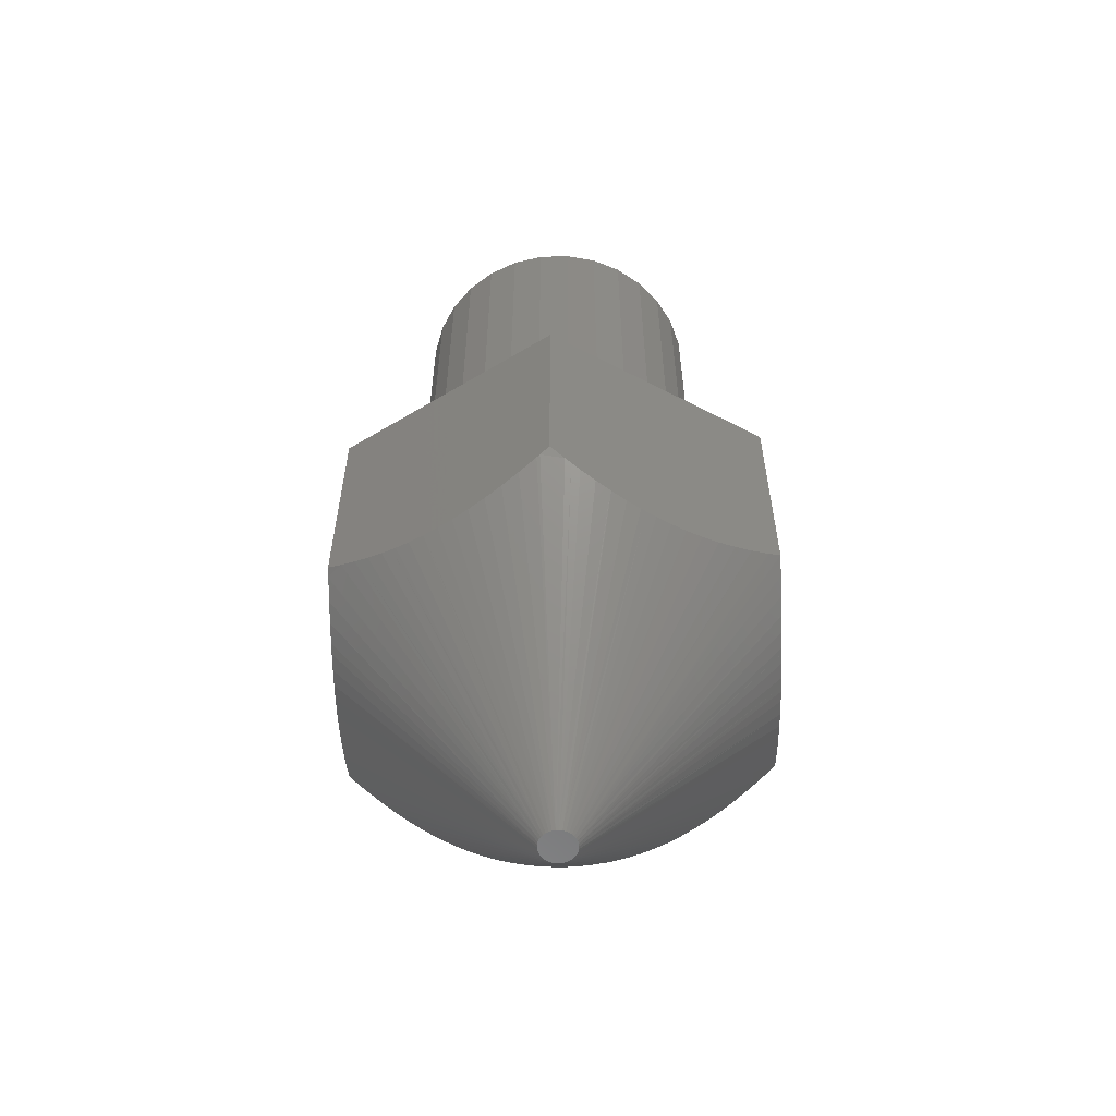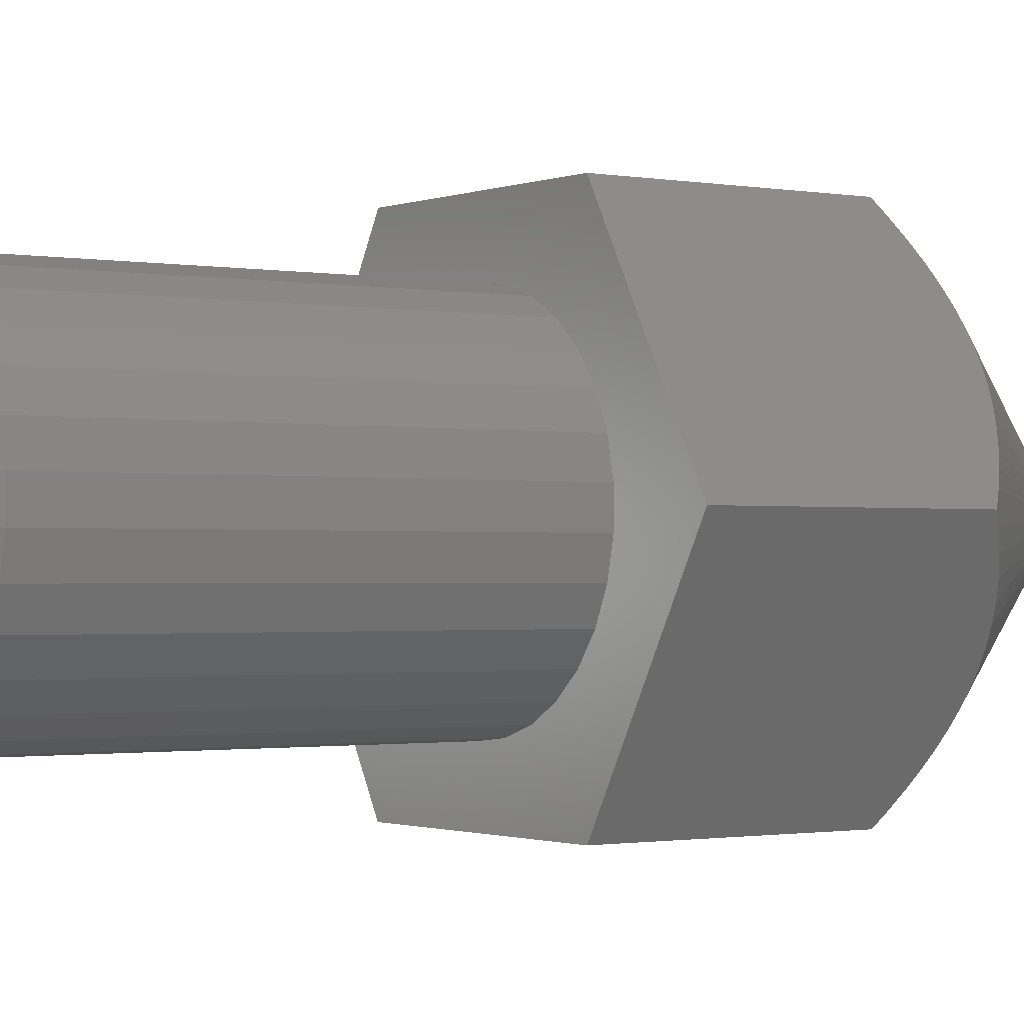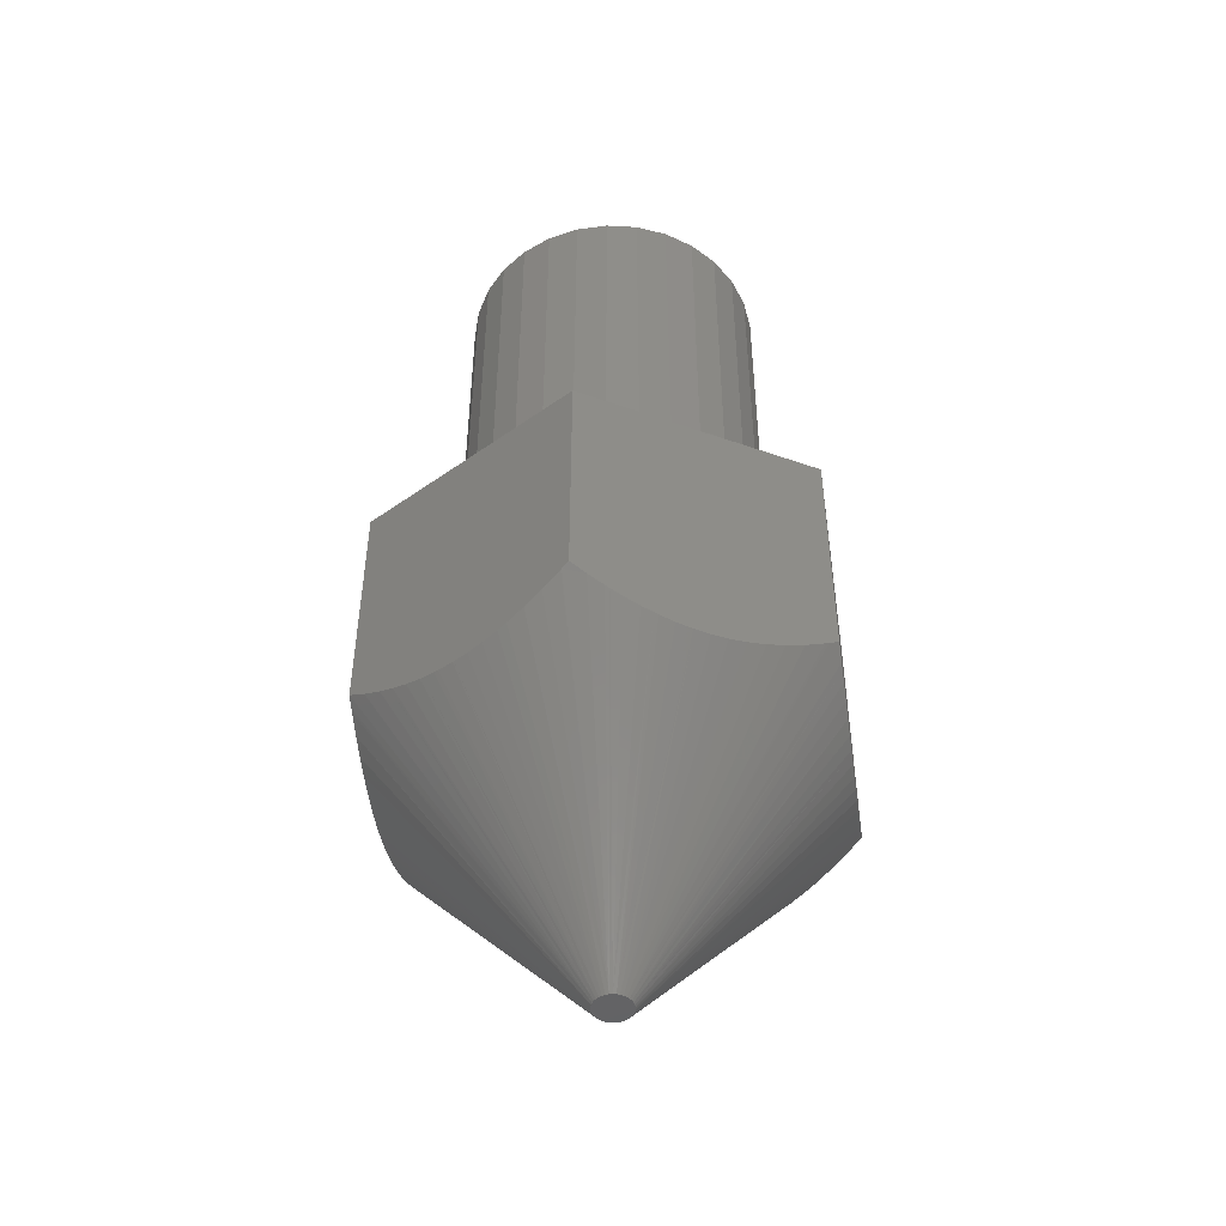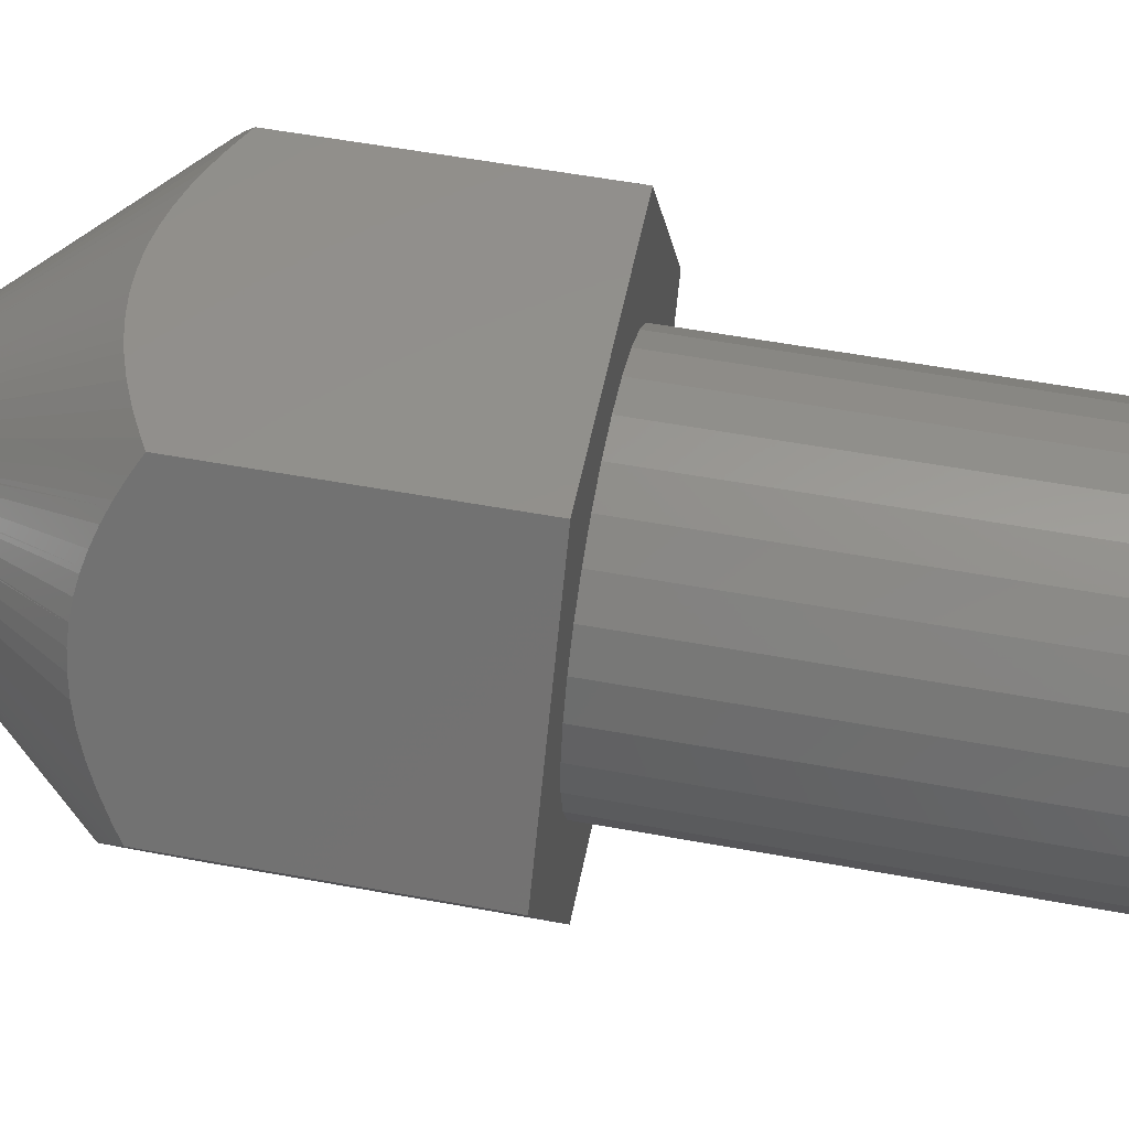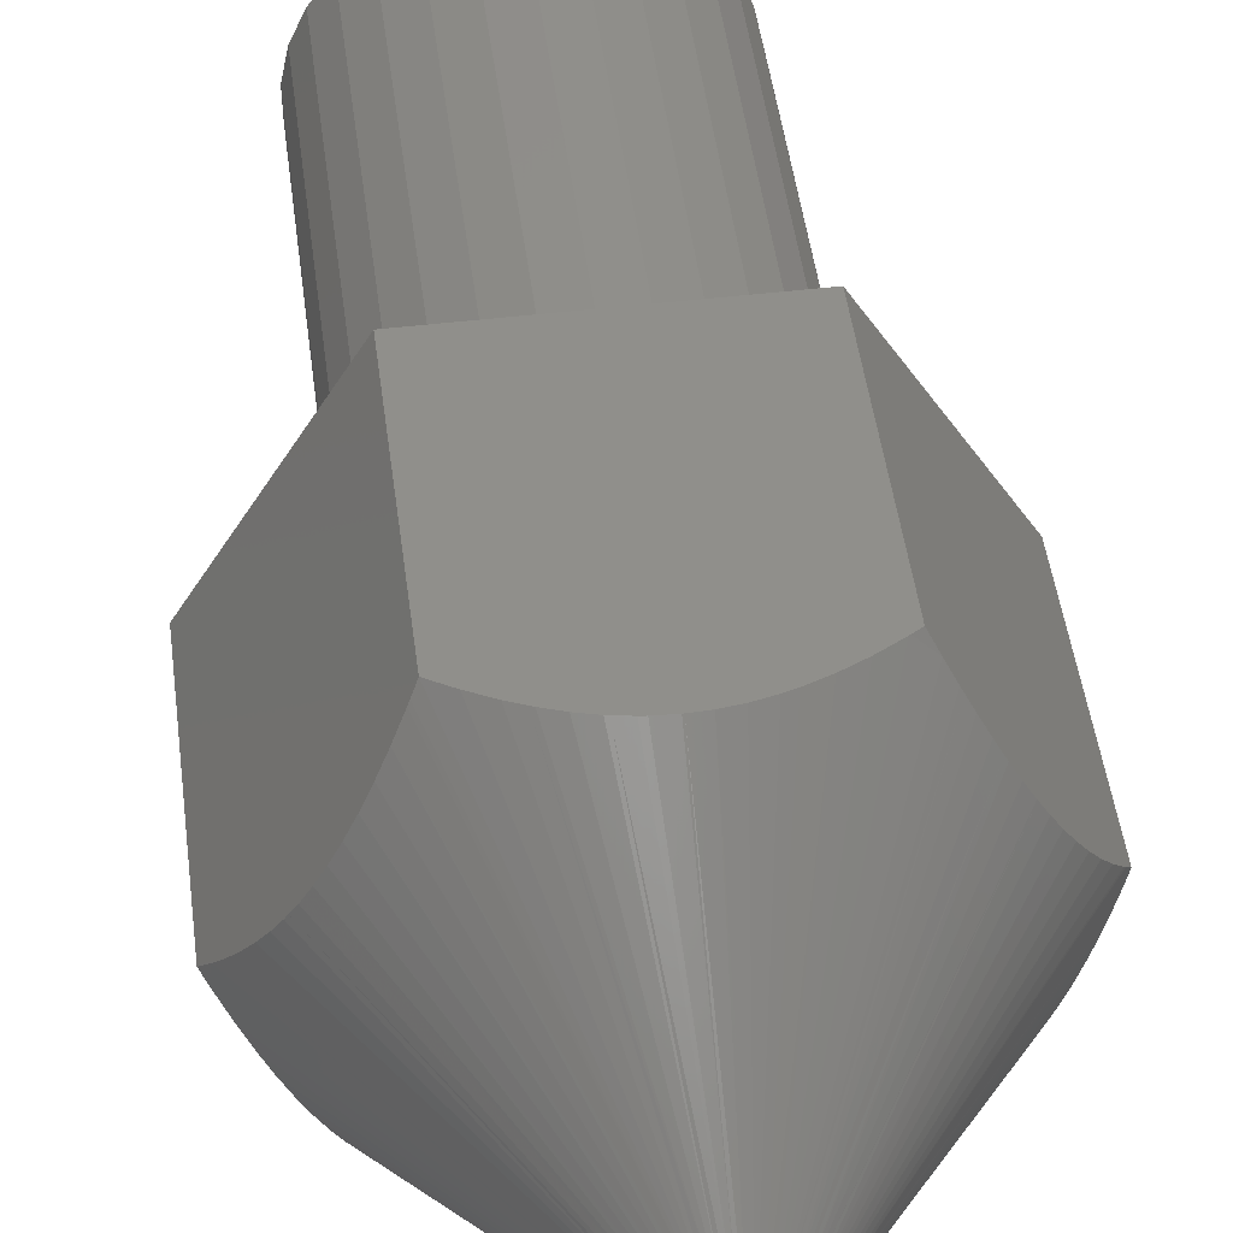
<metadata>
{"format":"stl","ext":"stl","renderer":"f3d","projection":"perspective","resolution":1024,"background":"white","views":[{"elev":-58.8,"azim":91.8,"up":"+Y"},{"elev":-1.1,"azim":-124.8,"up":"+Z"},{"elev":-48.4,"azim":38.5,"up":"+Y"},{"elev":53.7,"azim":101.2,"up":"+Z"},{"elev":49.0,"azim":-7.5,"up":"+Z"}]}
</metadata>
<code>
# stl→obj: 267 verts, 530 faces
v 0.003548 8.348 3.5
v 1.559 8.348 3.761
v 1.559 8.348 3.239
v 1.559 15.25 3.239
v 1.667 8.348 4.273
v 1.667 8.348 2.727
v 1.667 15.25 2.727
v 1.559 15.25 3.761
v 1.88 8.348 4.75
v 1.88 8.348 2.25
v 2.096 15.79 3.295
v 2.096 15.79 3.705
v 1.667 15.25 4.273
v 2.024 8.348 7
v 1.88 15.25 2.25
v 2.024 8.348 -1.092e-19
v 2.181 15.79 2.894
v 2.181 15.79 4.106
v 1.88 15.25 4.75
v 2.187 8.348 5.173
v 1.94 4.362 6.854
v 2.187 15.25 1.827
v 2.187 8.348 1.827
v 0.08782 4.362 3.354
v 3.248 15.79 5.291
v 2.348 15.79 4.48
v 2.576 8.348 5.523
v 2.024 4.459 7
v 1.91 4.329 6.803
v 2.348 15.79 2.52
v 2.576 8.348 1.477
v 0.003548 4.459 3.5
v 0.1175 4.329 3.303
v 2.187 15.25 5.173
v 2.588 15.79 4.811
v 3.028 8.348 5.784
v 6.066 8.348 7
v 3.902 -1.694e-18 3.764
v 1.754 4.171 6.531
v 2.576 15.25 1.477
v 2.588 15.79 2.189
v 3.028 8.348 1.216
v 0.1341 4.311 3.726
v 0.1872 4.259 3.182
v 3.746 -5.76e-17 3.475
v 2.893 15.79 5.086
v 2.576 15.25 5.523
v 3.525 8.348 5.945
v 4.045 8.348 6
v 2.149 4.389 7
v 1.725 4.147 6.482
v 3.028 15.25 1.216
v 3.525 8.348 1.055
v 0.1875 4.257 3.819
v 0.2743 4.171 3.031
v 2.893 15.79 1.914
v 3.028 15.25 5.784
v 4.565 8.348 5.945
v 2.33 4.287 7
v 3.861 -2.168e-16 3.737
v 1.602 4.043 6.268
v 3.525 15.25 1.055
v 6.066 8.348 -2.896e-17
v 0.2644 4.18 3.952
v 0.4261 4.043 2.768
v 3.248 15.79 1.709
v 3.525 15.25 5.945
v 4.045 15.25 6
v 5.062 8.348 5.784
v 2.639 4.137 7
v 4.142 5.329e-34 3.216
v 1.454 3.943 6.011
v 4.045 15.25 1
v 4.045 8.348 1
v 2.149 4.389 -1.355e-17
v 3.746 2.351e-34 3.525
v 0.3948 4.067 4.178
v 0.5186 3.981 2.608
v 3.637 15.79 1.583
v 3.637 15.79 5.417
v 4.565 15.25 5.945
v 5.514 8.348 5.523
v 2.843 4.054 7
v 3.824 -5.421e-17 3.703
v 3.948 -6.776e-18 3.784
v 1.406 3.92 5.93
v 4.565 8.348 1.055
v 2.024 4.459 0
v 2.321 4.292 0
v 0.519 3.978 4.393
v 3.754 5.421e-17 3.426
v 0.5743 3.943 2.511
v 4.045 15.79 1.54
v 4.842 15.79 1.709
v 4.045 15.79 5.46
v 4.453 15.79 5.417
v 5.062 15.25 5.784
v 5.903 8.348 5.173
v 2.897 4.032 7
v 3.794 -5.421e-17 3.664
v 4.188 2.204e-36 3.236
v 1.308 3.872 5.759
v 4.565 15.25 1.055
v 5.062 8.348 1.216
v 1.894 4.311 0.2261
v 3.902 -5.421e-17 3.236
v 2.639 4.137 0
v 0.5255 3.973 4.404
v 3.754 -1.084e-16 3.574
v 0.7201 3.872 2.259
v 4.453 15.79 1.583
v 4.842 15.79 5.291
v 5.514 15.25 5.523
v 6.21 8.348 4.75
v 3.156 3.946 7
v 3.77 7.053e-35 3.621
v 1.168 3.83 5.518
v 5.247 4.053 -2.711e-17
v 4.229 3.526e-35 3.263
v 5.062 15.25 1.216
v 5.514 8.348 1.477
v 1.763 4.18 0.4518
v 2.843 4.055 0
v 0.657 3.899 4.632
v 3.77 -4.608e-16 3.379
v 0.8201 3.842 2.086
v 5.197 15.79 5.086
v 5.903 15.25 5.173
v 8.086 8.348 3.5
v 3.415 3.881 7
v 1.039 3.814 5.293
v 1.111 3.823 5.417
v 5.507 4.163 1.084e-16
v 5.227 4.045 -5.421e-17
v 6.336 4.171 0.4689
v 4.266 2.351e-35 3.297
v 5.514 15.25 1.477
v 5.903 8.348 1.827
v 1.725 4.147 0.5181
v 3.948 1.175e-34 3.216
v 2.92 4.024 0
v 0.7778 3.851 4.841
v 0.8201 3.842 4.914
v 3.794 1.411e-34 3.336
v 0.8594 3.83 2.018
v 5.197 15.79 1.914
v 5.502 15.79 2.189
v 5.502 15.79 4.811
v 6.21 15.25 4.75
v 6.423 8.348 4.273
v 8.002 4.362 3.646
v 3.461 3.873 7
v 0.9087 3.821 5.068
v 5.786 4.301 0
v 4.981 3.96 0
v 6.365 4.147 0.5181
v 6.18 4.329 0.1973
v 4.296 -2.711e-17 3.336
v 6.636 3.943 0.9885
v 5.903 15.25 1.827
v 6.21 8.348 2.25
v 1.633 4.067 0.6776
v 3.203 3.933 0
v 0.9892 3.814 1.793
v 3.824 -2.168e-16 3.297
v 5.742 15.79 4.48
v 6.531 8.348 3.761
v 8.086 4.459 3.5
v 7.973 4.329 3.697
v 3.675 3.837 7
v 5.941 4.388 0
v 4.725 3.892 5.421e-17
v 6.488 4.043 0.7319
v 6.15 4.362 0.146
v 6.922 3.83 1.482
v 4.32 -1.084e-16 3.379
v 6.684 3.92 1.07
v 6.21 15.25 2.25
v 3.861 -2.439e-16 3.263
v 1.502 3.973 0.904
v 3.996 9.404e-35 3.204
v 3.461 3.872 -2.168e-16
v 1.11 3.821 1.583
v 6.423 15.25 4.273
v 5.909 15.79 4.106
v 6.531 8.348 3.239
v 7.956 4.311 3.274
v 7.903 4.259 3.818
v 4.344 -3.388e-17 3.525
v 3.996 2.168e-16 3.796
v 3.758 3.828 7
v 6.066 4.459 -1.355e-16
v 4.629 3.874 5.421e-17
v 6.979 3.823 1.583
v 6.782 3.872 1.241
v 7.051 3.814 1.707
v 4.336 -6.776e-18 3.426
v 6.423 15.25 2.727
v 6.423 8.348 2.727
v 1.406 3.919 1.07
v 4.045 -4.337e-16 3.2
v 3.482 3.867 0
v 1.119 3.821 1.568
v 6.531 15.25 3.761
v 7.816 4.171 3.969
v 4.32 -8.216e-17 3.621
v 4.023 3.814 7
v 4.094 4.702e-35 3.204
v 7.181 3.821 1.932
v 4.344 -2.711e-17 3.475
v 7.27 3.842 2.086
v 5.742 15.79 2.52
v 7.903 4.257 3.181
v 1.371 3.899 1.132
v 3.758 3.828 0
v 1.25 3.851 1.341
v 5.994 15.79 3.705
v 6.531 15.25 3.239
v 7.664 4.043 4.232
v 4.045 2.168e-16 3.8
v 4.336 -4.337e-16 3.574
v 4.045 3.815 7
v 4.469 3.844 0
v 7.571 3.978 2.607
v 7.312 3.851 2.159
v 5.909 15.79 2.894
v 7.826 4.18 3.048
v 4.045 3.816 -2.711e-17
v 3.954 3.815 -2.168e-16
v 5.994 15.79 3.295
v 7.571 3.981 4.392
v 4.094 1.084e-16 3.796
v 7.37 3.872 4.741
v 4.287 3.824 7
v 4.212 3.818 0
v 7.695 4.067 2.822
v 7.565 3.973 2.596
v 7.433 3.899 2.368
v 7.516 3.943 4.489
v 4.142 -5.421e-17 3.784
v 7.27 3.842 4.914
v 4.551 3.857 7
v 4.819 3.914 7
v 4.188 -1.003e-15 3.764
v 7.231 3.83 4.982
v 4.629 3.874 7
v 4.981 3.96 7
v 5.286 4.068 7
v 4.229 3.526e-35 3.737
v 7.101 3.814 5.207
v 5.247 4.054 7
v 5.598 4.206 7
v 6.365 4.147 6.482
v 4.266 -3.253e-16 3.703
v 4.296 -1.626e-16 3.664
v 5.92 4.374 7
v 6.327 4.18 6.548
v 6.457 4.067 6.322
v 6.684 3.919 5.93
v 6.98 3.821 5.417
v 5.939 4.386 7
v 6.196 4.311 6.774
v 6.588 3.973 6.096
v 6.719 3.899 5.868
v 6.971 3.821 5.432
v 6.84 3.851 5.659
v 6.066 4.459 7
f 1 2 3
f 3 2 4
f 1 5 2
f 3 6 1
f 3 4 7
f 2 8 4
f 2 5 8
f 1 9 5
f 1 6 10
f 6 3 7
f 4 11 7
f 8 12 4
f 5 13 8
f 5 9 13
f 14 9 1
f 10 6 15
f 10 16 1
f 6 7 15
f 17 7 11
f 11 4 12
f 12 8 18
f 13 18 8
f 9 19 13
f 14 20 9
f 14 1 21
f 10 15 22
f 10 23 16
f 1 16 24
f 7 17 15
f 17 11 25
f 11 12 25
f 25 12 18
f 18 13 26
f 9 20 19
f 19 26 13
f 14 27 20
f 14 21 28
f 29 21 1
f 23 10 22
f 15 30 22
f 23 31 16
f 1 24 32
f 33 24 16
f 30 15 17
f 17 25 30
f 18 26 25
f 20 34 19
f 26 19 35
f 20 27 34
f 27 14 36
f 28 37 14
f 21 38 28
f 38 21 29
f 39 29 1
f 23 22 40
f 41 22 30
f 31 23 40
f 42 16 31
f 32 43 1
f 43 32 24
f 44 33 16
f 45 24 33
f 25 41 30
f 26 46 25
f 34 35 19
f 26 35 46
f 27 47 34
f 27 36 47
f 36 14 48
f 49 14 37
f 37 28 50
f 28 38 50
f 39 38 29
f 1 51 39
f 41 40 22
f 31 40 52
f 16 42 53
f 42 31 52
f 1 43 54
f 45 43 24
f 55 44 16
f 44 45 33
f 41 25 56
f 46 47 25
f 35 34 46
f 47 46 34
f 36 57 47
f 36 48 57
f 49 48 14
f 58 49 37
f 50 59 37
f 38 59 50
f 60 38 39
f 51 60 39
f 1 61 51
f 41 56 40
f 56 52 40
f 53 42 62
f 63 16 53
f 42 52 62
f 54 64 1
f 43 45 54
f 55 45 44
f 65 55 16
f 56 25 66
f 57 25 47
f 48 67 57
f 48 49 67
f 49 58 68
f 58 37 69
f 59 70 37
f 59 38 70
f 71 38 60
f 61 60 51
f 72 61 1
f 56 66 52
f 53 62 73
f 63 53 74
f 16 63 75
f 66 62 52
f 54 76 64
f 64 77 1
f 45 76 54
f 45 55 65
f 16 78 65
f 25 79 66
f 25 57 80
f 67 80 57
f 49 68 67
f 58 81 68
f 58 69 81
f 37 82 69
f 37 70 83
f 70 38 83
f 84 71 60
f 71 85 38
f 60 61 72
f 86 72 1
f 74 53 73
f 79 73 62
f 74 87 63
f 16 75 88
f 89 75 63
f 66 79 62
f 64 76 77
f 1 77 90
f 76 45 71
f 91 45 65
f 91 65 78
f 92 78 16
f 79 25 93
f 25 80 94
f 80 67 95
f 68 95 67
f 81 96 68
f 69 97 81
f 69 82 97
f 82 37 98
f 83 99 37
f 85 83 38
f 84 60 72
f 71 84 100
f 71 101 85
f 84 72 86
f 102 86 1
f 74 73 103
f 79 93 73
f 87 74 103
f 87 104 63
f 16 88 105
f 75 105 88
f 89 106 75
f 107 89 63
f 77 76 90
f 90 108 1
f 71 109 76
f 45 91 71
f 91 78 92
f 110 92 16
f 25 111 93
f 25 94 111
f 80 95 94
f 95 68 96
f 96 81 112
f 97 112 81
f 82 113 97
f 82 98 113
f 114 98 37
f 83 85 99
f 99 115 37
f 116 71 100
f 100 84 117
f 118 101 71
f 101 119 85
f 84 86 102
f 1 117 102
f 93 103 73
f 87 103 120
f 104 87 120
f 121 63 104
f 105 122 16
f 75 106 105
f 89 107 106
f 63 123 107
f 109 90 76
f 90 109 108
f 108 124 1
f 109 71 116
f 71 91 125
f 110 91 92
f 16 126 110
f 93 111 103
f 111 94 120
f 96 94 95
f 96 112 94
f 112 97 127
f 113 127 97
f 98 128 113
f 98 114 128
f 114 37 129
f 85 115 99
f 37 115 130
f 100 131 116
f 132 100 117
f 117 84 102
f 118 133 101
f 134 118 71
f 101 135 119
f 136 85 119
f 132 117 1
f 111 120 103
f 104 120 137
f 121 138 63
f 121 104 137
f 122 105 106
f 16 122 139
f 106 107 140
f 107 123 140
f 63 141 123
f 109 124 108
f 1 124 142
f 116 143 109
f 125 144 71
f 125 91 110
f 126 125 110
f 145 126 16
f 137 120 94
f 94 112 146
f 112 127 147
f 127 113 148
f 128 148 113
f 114 149 128
f 150 114 129
f 129 37 151
f 115 85 130
f 130 152 37
f 131 100 132
f 116 131 153
f 133 118 63
f 133 154 101
f 63 118 134
f 134 71 155
f 135 156 119
f 157 135 101
f 136 158 85
f 119 159 136
f 131 132 1
f 138 121 160
f 138 161 63
f 121 137 160
f 139 122 106
f 139 162 16
f 106 140 71
f 123 141 140
f 163 141 63
f 124 109 142
f 142 143 1
f 142 109 143
f 143 116 153
f 144 125 164
f 144 165 71
f 145 125 126
f 164 145 16
f 94 146 137
f 146 112 147
f 127 148 147
f 166 148 128
f 114 150 149
f 128 149 166
f 129 167 150
f 129 151 168
f 169 151 37
f 130 85 152
f 152 170 37
f 1 153 131
f 154 133 63
f 171 101 154
f 134 155 63
f 172 155 71
f 156 173 119
f 63 156 135
f 174 157 101
f 135 157 63
f 136 175 158
f 158 176 85
f 159 177 136
f 173 159 119
f 138 160 178
f 161 138 178
f 161 129 63
f 160 137 146
f 139 106 179
f 139 179 162
f 162 180 16
f 179 106 71
f 71 140 181
f 163 140 141
f 182 163 63
f 143 153 1
f 183 144 164
f 125 145 164
f 165 144 183
f 71 165 179
f 183 164 16
f 146 147 160
f 148 166 147
f 150 184 149
f 185 166 149
f 150 167 184
f 186 167 129
f 129 168 187
f 151 187 168
f 188 169 37
f 169 189 151
f 190 152 85
f 152 190 170
f 37 170 191
f 63 171 154
f 171 192 101
f 155 172 63
f 193 172 71
f 63 173 156
f 192 174 101
f 157 174 63
f 194 158 175
f 175 136 195
f 196 176 158
f 176 197 85
f 177 159 63
f 177 195 136
f 63 159 173
f 147 178 160
f 161 178 198
f 63 129 187
f 129 161 199
f 180 162 179
f 16 180 200
f 181 201 71
f 140 163 181
f 182 181 163
f 202 182 63
f 203 165 183
f 200 179 165
f 203 183 16
f 166 185 147
f 149 184 185
f 167 204 184
f 167 186 204
f 199 186 129
f 151 189 187
f 205 188 37
f 169 188 189
f 190 85 206
f 190 191 170
f 191 207 37
f 192 171 63
f 63 172 193
f 193 71 208
f 63 174 192
f 194 196 158
f 194 175 63
f 63 175 195
f 209 176 196
f 85 197 210
f 211 197 176
f 195 177 63
f 147 212 178
f 199 161 198
f 212 198 178
f 63 187 213
f 180 179 200
f 200 214 16
f 181 182 201
f 201 208 71
f 202 201 182
f 63 215 202
f 216 165 203
f 200 165 214
f 16 216 203
f 185 212 147
f 217 185 184
f 217 184 204
f 186 218 204
f 186 199 218
f 213 187 189
f 188 205 189
f 219 205 37
f 220 190 206
f 85 221 206
f 191 190 207
f 207 222 37
f 193 223 63
f 193 208 223
f 196 194 63
f 209 211 176
f 63 209 196
f 224 210 197
f 85 210 189
f 211 225 197
f 199 198 218
f 212 226 198
f 213 227 63
f 214 216 16
f 228 208 201
f 202 215 201
f 229 215 63
f 165 216 214
f 185 226 212
f 185 217 226
f 230 217 204
f 230 204 218
f 210 213 189
f 219 189 205
f 37 231 219
f 232 220 206
f 220 222 190
f 221 233 206
f 189 221 85
f 207 190 222
f 37 222 234
f 223 235 63
f 235 223 208
f 211 209 63
f 224 236 210
f 237 224 197
f 225 211 63
f 225 238 197
f 226 218 198
f 227 213 210
f 227 236 63
f 228 235 208
f 229 228 201
f 229 201 215
f 228 229 63
f 217 230 226
f 226 230 218
f 189 219 221
f 231 221 219
f 239 231 37
f 220 232 234
f 240 232 206
f 222 220 234
f 233 241 206
f 239 233 221
f 234 242 37
f 63 235 228
f 63 236 224
f 236 227 210
f 224 237 63
f 237 197 238
f 63 238 225
f 239 221 231
f 233 239 37
f 234 232 242
f 232 240 243
f 206 244 240
f 37 241 233
f 241 245 206
f 242 246 37
f 237 238 63
f 232 246 242
f 232 243 246
f 240 247 243
f 240 244 248
f 249 244 206
f 245 241 37
f 250 206 245
f 37 246 243
f 247 240 251
f 243 247 37
f 251 240 248
f 248 244 252
f 249 253 244
f 254 249 206
f 250 245 37
f 206 250 255
f 247 251 37
f 37 251 248
f 248 252 37
f 244 256 252
f 244 253 257
f 249 258 253
f 254 259 249
f 206 255 254
f 37 260 250
f 250 260 255
f 252 256 37
f 256 244 261
f 244 257 262
f 257 253 37
f 253 258 37
f 249 263 258
f 259 263 249
f 264 259 254
f 255 260 254
f 265 260 37
f 37 256 261
f 244 262 261
f 37 262 257
f 37 258 263
f 263 259 37
f 259 264 37
f 264 254 266
f 260 265 254
f 266 265 37
f 37 261 267
f 262 267 261
f 267 262 37
f 37 264 266
f 265 266 254

</code>
